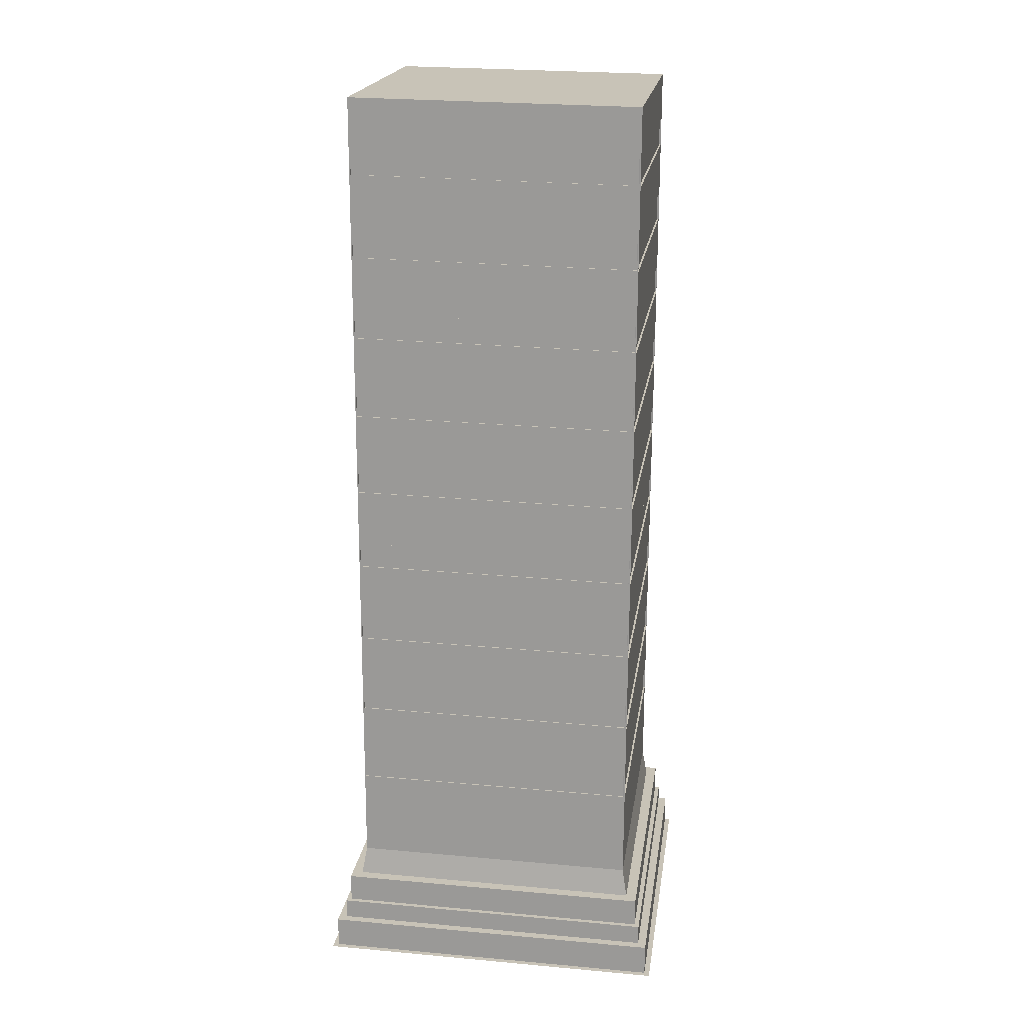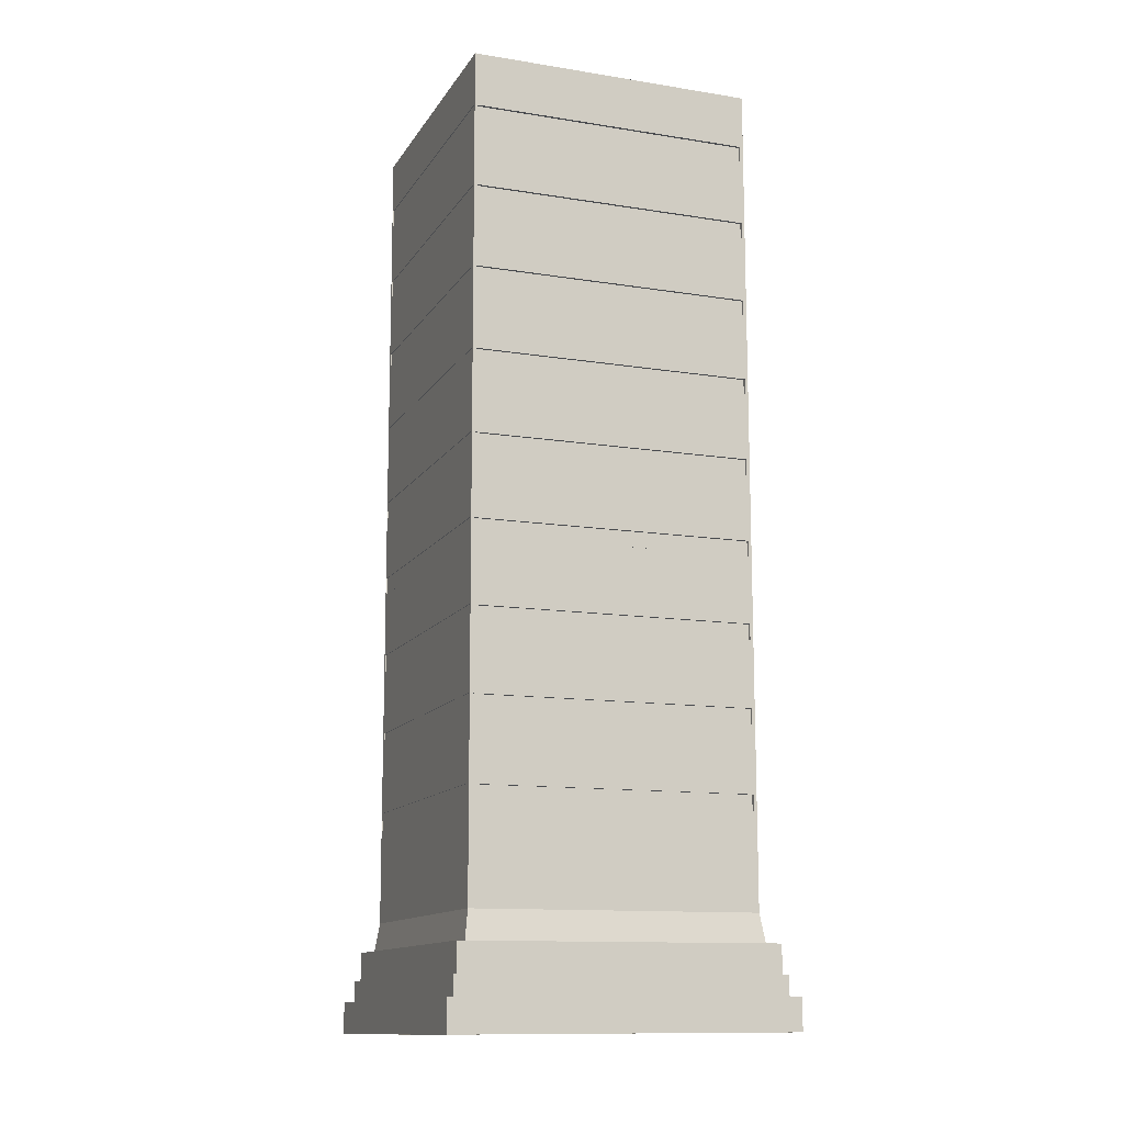
<metadata>
{"format":"obj","ext":"obj","renderer":"f3d","projection":"perspective","resolution":1024,"background":"white","views":[{"elev":19.5,"azim":98.2,"up":"+Y"},{"elev":-12.1,"azim":-20.8,"up":"+Y"}]}
</metadata>
<code>
o Hochhaus_Fläche.002
v -5.85 4.404 -6.111
v -5.85 6.108 -6.116
v 6.058 6.108 -6.116
v 6.058 4.404 -6.111
v 6.058 4.587 5.729
v 6.058 6.291 5.724
v -5.85 6.291 5.724
v -5.85 4.587 5.729
v -5.85 9.515 -6.126
v -5.85 11.22 -6.131
v 6.058 11.22 -6.131
v 6.058 9.515 -6.126
v 6.058 9.698 5.714
v 6.058 11.4 5.709
v -5.85 11.4 5.709
v -5.85 9.698 5.714
v -5.85 16.51 5.694
v -5.85 18.22 5.689
v -5.85 18.03 -6.151
v -5.85 16.33 -6.146
v 6.058 16.33 -6.146
v 6.058 18.03 -6.151
v 6.058 18.22 5.689
v 6.058 16.51 5.694
v -5.85 23.14 -6.166
v -5.85 24.85 -6.171
v 6.058 24.85 -6.171
v 6.058 23.14 -6.166
v 6.058 23.33 5.674
v 6.058 25.03 5.669
v -5.85 25.03 5.669
v -5.85 23.33 5.674
v -5.85 30.14 5.654
v -5.85 31.85 5.649
v -5.85 31.66 -6.191
v -5.85 29.96 -6.186
v 6.058 29.96 -6.186
v 6.058 31.66 -6.191
v 6.058 31.85 5.649
v 6.058 30.14 5.654
v 6.058 36.77 -6.206
v 6.058 38.48 -6.211
v 6.058 38.66 5.629
v 6.058 36.96 5.634
v -5.85 36.77 -6.206
v -5.85 38.48 -6.211
v -5.85 38.66 5.629
v -5.85 36.96 5.634
v -7.006 -0.1411 -7.288
v -7.006 1.169 -7.292
v 7.214 1.169 -7.292
v 7.214 -0.1411 -7.288
v 7.214 0.07865 6.933
v 7.437 0.08209 7.155
v 7.437 -0.1445 -7.51
v -7.006 0.07865 6.933
v -7.229 0.08209 7.155
v -7.229 -0.1445 -7.51
v -6.657 1.175 -6.943
v -6.657 2.009 -6.945
v 6.865 2.009 -6.945
v 6.865 1.175 -6.943
v 7.214 1.389 6.929
v -7.006 1.389 6.929
v 6.865 1.384 6.58
v -6.657 1.384 6.58
v 6.674 2.011 -6.754
v 6.674 3.203 -6.758
v 6.674 3.406 6.383
v 6.674 2.215 6.386
v 6.865 2.217 6.577
v -6.657 2.217 6.577
v -6.466 2.215 6.386
v -6.466 2.011 -6.754
v -6.019 3.399 5.936
v -6.019 3.21 -6.311
v -6.466 3.203 -6.758
v -6.466 3.406 6.383
v 6.227 3.399 5.936
v 6.227 3.21 -6.311
v 6.058 7.994 5.719
v -5.85 7.994 5.719
v -5.85 22.11 5.556
v -5.817 22.11 5.556
v -5.817 21.93 -6.041
v -5.85 21.93 -6.041
v -5.85 7.811 -6.121
v 6.058 7.811 -6.121
v 6.058 8.13 -6.075
v 6.008 8.13 -6.075
v 6.008 8.311 5.671
v 6.058 8.311 5.671
v 6.037 31.92 -6.192
v 6.025 31.92 -6.114
v 6.025 33.11 -6.118
v 6.037 33.11 -6.195
v -5.714 22.15 5.677
v -5.714 22.14 5.558
v -5.714 22.8 5.556
v -5.714 22.81 5.675
v -5.85 28.75 -6.061
v -5.817 28.75 -6.061
v -5.817 29.47 -6.063
v -5.85 29.47 -6.063
v -5.85 13.11 5.704
v -5.85 14.81 5.699
v -5.85 14.63 -6.141
v -5.85 12.92 -6.136
v 6.058 29.82 5.608
v 6.008 29.82 5.608
v 6.008 29.64 -6.138
v 6.058 29.64 -6.138
v -5.829 25.11 -6.172
v -5.841 25.11 -6.094
v 6.025 25.11 -6.094
v 6.037 25.11 -6.172
v -5.714 12.58 5.705
v -5.714 12.58 5.586
v 5.922 12.58 5.586
v 5.922 12.58 5.705
v 6.037 8.069 -6.122
v 6.025 8.07 -6.044
v 6.025 9.259 -6.048
v 6.037 9.258 -6.125
v 6.058 12.92 -6.136
v 6.058 14.63 -6.141
v 6.058 14.81 5.699
v 6.058 13.11 5.704
v 5.922 35.77 5.637
v 5.922 35.77 5.518
v -5.714 35.77 5.518
v -5.714 35.77 5.637
v -5.85 19.25 -6.033
v -5.817 19.25 -6.033
v -5.817 19.43 5.564
v -5.85 19.43 5.564
v 6.058 16.01 -6.098
v 6.008 16.01 -6.098
v 6.008 14.94 -6.095
v 6.058 14.94 -6.095
v 6.058 36.46 -6.158
v 6.008 36.46 -6.158
v 6.008 35.39 -6.155
v 6.058 35.39 -6.155
v -5.85 19.74 -6.156
v -5.85 21.44 -6.161
v 6.058 21.44 -6.161
v 6.058 19.74 -6.156
v -5.829 33.11 -6.195
v -5.841 33.11 -6.118
v -5.841 31.92 -6.114
v -5.829 31.92 -6.192
v -5.714 18.74 5.687
v -5.714 18.74 5.568
v -5.714 19.4 5.566
v -5.714 19.4 5.685
v -5.85 25.34 -6.051
v -5.817 25.34 -6.051
v -5.817 26.06 -6.053
v -5.85 26.06 -6.053
v -5.85 18.7 5.566
v -5.817 18.7 5.566
v -5.817 18.52 -6.031
v -5.85 18.52 -6.031
v 6.058 19.92 5.684
v 6.058 21.62 5.679
v -5.85 21.62 5.679
v -5.85 19.92 5.684
v 6.058 28.57 -6.135
v 6.008 28.57 -6.135
v 6.008 28.76 5.611
v 6.058 28.76 5.611
v 6.037 22.89 -6.165
v 6.025 22.89 -6.088
v -5.841 22.89 -6.088
v -5.829 22.89 -6.165
v 5.922 11.92 5.707
v 5.922 11.92 5.588
v -5.714 11.92 5.588
v -5.714 11.92 5.707
v -5.714 33.03 5.645
v -5.714 33.03 5.526
v 5.922 33.03 5.526
v 5.922 33.03 5.645
v -5.85 26.73 5.664
v -5.85 28.44 5.659
v -5.85 28.26 -6.181
v -5.85 26.55 -6.176
v -5.85 26.24 5.544
v -5.817 26.24 5.544
v -5.817 25.52 5.546
v -5.85 25.52 5.546
v 6.058 12.61 -6.088
v 6.008 12.61 -6.088
v 6.008 11.54 -6.085
v 6.058 11.54 -6.085
v -5.829 9.258 -6.125
v -5.841 9.259 -6.048
v -5.841 8.07 -6.044
v -5.829 8.069 -6.122
v -5.829 29.7 -6.185
v -5.841 29.7 -6.108
v -5.841 28.51 -6.104
v -5.829 28.51 -6.182
v 6.058 26.55 -6.176
v 6.058 28.26 -6.181
v 6.058 28.44 5.659
v 6.058 26.73 5.664
v 5.922 19.4 5.685
v 5.922 19.4 5.566
v 5.922 18.74 5.568
v 5.922 18.74 5.687
v -5.85 15.84 -6.023
v -5.817 15.84 -6.023
v -5.817 16.02 5.574
v -5.85 16.02 5.574
v 6.058 35.57 5.591
v 6.008 35.57 5.591
v 6.008 36.64 5.588
v 6.058 36.64 5.588
v -5.85 22.84 5.554
v -5.817 22.84 5.554
v -5.85 33.37 -6.196
v -5.85 35.07 -6.201
v 6.058 35.07 -6.201
v 6.058 33.37 -6.196
v 6.058 26.42 5.618
v 6.008 26.42 5.618
v 6.008 26.23 -6.128
v 6.058 26.23 -6.128
v -5.829 21.7 -6.162
v -5.841 21.7 -6.084
v 6.025 21.7 -6.084
v 6.037 21.7 -6.162
v -5.714 9.176 5.715
v -5.714 9.174 5.596
v 5.922 9.174 5.596
v 5.922 9.176 5.715
v -5.85 15.3 5.576
v -5.817 15.3 5.576
v -5.817 15.12 -6.021
v -5.85 15.12 -6.021
v 6.058 33.55 5.644
v 6.058 35.25 5.639
v -5.85 35.25 5.639
v -5.85 33.55 5.644
v 6.058 11.72 5.661
v 6.008 11.72 5.661
v 6.008 12.79 5.658
v 6.058 12.79 5.658
v 6.037 28.51 -6.182
v 6.025 28.51 -6.104
v 6.025 29.7 -6.108
v 6.037 29.7 -6.185
v 5.922 32.37 5.647
v 5.922 32.37 5.528
v -5.714 32.37 5.528
v -5.714 32.37 5.647
v 5.245 38.65 4.816
v 5.245 38.49 -5.398
v -5.037 38.49 -5.398
v -5.037 38.65 4.816
v 6.058 8.204 5.718
v 6.058 8.021 -6.121
v -5.85 8.204 5.718
v -5.85 8.021 -6.121
v 6.058 9.306 -6.125
v 6.058 9.488 5.715
v -5.85 9.488 5.715
v -5.85 9.306 -6.125
v 6.058 11.61 5.708
v 6.058 11.43 -6.131
v -5.85 11.61 5.708
v -5.85 11.43 -6.131
v 6.058 12.71 -6.135
v 6.058 12.9 5.705
v -5.85 12.9 5.705
v -5.85 12.71 -6.135
v 6.058 15.02 5.698
v 6.058 14.84 -6.141
v -5.85 15.02 5.698
v -5.85 14.84 -6.141
v 6.058 16.12 -6.145
v 6.058 16.3 5.695
v -5.85 16.3 5.695
v -5.85 16.12 -6.145
v 6.058 18.43 5.688
v 6.058 18.24 -6.151
v -5.85 18.43 5.688
v -5.85 18.24 -6.151
v 6.058 19.53 -6.155
v 6.058 19.71 5.685
v -5.85 19.71 5.685
v -5.85 19.53 -6.155
v 6.058 21.83 5.678
v 6.058 21.65 -6.162
v -5.85 21.83 5.678
v -5.85 21.65 -6.162
v 6.058 22.93 -6.165
v 6.058 23.12 5.674
v -5.85 23.12 5.674
v -5.85 22.93 -6.165
v 6.058 25.24 5.668
v 6.058 25.06 -6.172
v -5.85 25.24 5.668
v -5.85 25.06 -6.172
v 6.058 26.34 -6.175
v 6.058 26.53 5.664
v -5.85 26.53 5.664
v -5.85 26.34 -6.175
v 6.058 28.65 5.658
v 6.058 28.46 -6.182
v -5.85 28.65 5.658
v -5.85 28.46 -6.182
v 6.058 29.75 -6.185
v 6.058 29.93 5.654
v -5.85 29.93 5.654
v -5.85 29.75 -6.185
v 6.058 32.06 5.648
v 6.058 31.87 -6.192
v -5.85 32.06 5.648
v -5.85 31.87 -6.192
v 6.058 33.16 -6.195
v 6.058 33.34 5.644
v -5.85 33.34 5.644
v -5.85 33.16 -6.195
v 6.058 35.46 5.638
v 6.058 35.28 -6.202
v -5.85 35.46 5.638
v -5.85 35.28 -6.202
v 6.058 36.56 -6.205
v 6.058 36.75 5.634
v -5.85 36.75 5.634
v -5.85 36.56 -6.205
v -5.714 8.516 5.717
v 5.922 8.516 5.717
v -5.714 15.99 5.695
v -5.714 15.33 5.697
v 5.922 15.33 5.697
v 5.922 15.99 5.695
v 5.922 22.15 5.677
v 5.922 22.81 5.675
v -5.714 26.21 5.665
v -5.714 25.55 5.667
v 5.922 25.55 5.667
v 5.922 26.21 5.665
v -5.714 29.62 5.655
v -5.714 28.96 5.657
v 5.922 28.96 5.657
v 5.922 29.62 5.655
v -5.714 36.43 5.635
v 5.922 36.43 5.635
v -5.714 36.43 5.516
v 5.922 36.43 5.516
v 5.922 15.33 5.578
v -5.714 15.33 5.578
v 5.922 22.8 5.556
v 5.922 22.14 5.558
v -5.714 15.99 5.576
v 5.922 15.99 5.576
v -5.714 25.55 5.548
v -5.714 26.21 5.546
v 5.922 26.21 5.546
v 5.922 25.55 5.548
v -5.714 28.96 5.538
v -5.714 29.62 5.536
v 5.922 29.62 5.536
v 5.922 28.96 5.538
v -5.714 8.514 5.598
v 5.922 8.514 5.598
v -5.85 9.028 -6.003
v -5.85 8.302 -6.001
v -5.85 8.481 5.596
v -5.85 9.207 5.594
v -5.85 12.44 -6.013
v -5.85 11.71 -6.011
v -5.85 11.89 5.586
v -5.85 12.61 5.584
v -5.85 22.66 -6.043
v -5.85 28.92 5.536
v -5.85 29.65 5.534
v -5.85 32.88 -6.073
v -5.85 32.15 -6.071
v -5.85 32.33 5.526
v -5.85 33.06 5.524
v -5.85 36.29 -6.083
v -5.85 35.56 -6.081
v -5.85 35.74 5.516
v -5.85 36.47 5.514
v -5.817 29.65 5.534
v -5.817 28.92 5.536
v -5.817 8.302 -6.001
v -5.817 9.028 -6.003
v -5.817 22.66 -6.043
v -5.817 32.15 -6.071
v -5.817 32.88 -6.073
v -5.817 9.207 5.594
v -5.817 8.481 5.596
v -5.817 33.06 5.524
v -5.817 32.33 5.526
v -5.817 11.71 -6.011
v -5.817 12.44 -6.013
v -5.817 35.56 -6.081
v -5.817 36.29 -6.083
v -5.817 12.61 5.584
v -5.817 11.89 5.586
v -5.817 36.47 5.514
v -5.817 35.74 5.516
v -5.829 11.48 -6.132
v -5.829 12.67 -6.135
v 6.037 12.67 -6.135
v 6.037 11.48 -6.132
v 6.037 16.07 -6.145
v 6.037 14.88 -6.142
v -5.829 14.88 -6.142
v -5.829 16.07 -6.145
v 6.037 19.48 -6.155
v 6.037 18.29 -6.152
v -5.829 18.29 -6.152
v -5.829 19.48 -6.155
v -5.829 26.29 -6.175
v 6.037 26.29 -6.175
v -5.829 35.33 -6.202
v -5.829 36.52 -6.205
v 6.037 36.52 -6.205
v 6.037 35.33 -6.202
v -5.841 12.67 -6.058
v -5.841 11.48 -6.054
v 6.025 26.3 -6.098
v -5.841 26.3 -6.098
v -5.841 36.52 -6.128
v -5.841 35.33 -6.124
v 6.025 11.48 -6.054
v 6.025 12.67 -6.058
v 6.025 35.33 -6.124
v 6.025 36.52 -6.128
v 6.025 14.88 -6.064
v 6.025 16.07 -6.068
v -5.841 16.07 -6.068
v -5.841 14.88 -6.064
v 6.025 18.29 -6.074
v 6.025 19.48 -6.078
v -5.841 19.48 -6.078
v -5.841 18.29 -6.074
v 6.058 9.379 5.668
v 6.058 9.198 -6.078
v 6.058 16.19 5.648
v 6.058 15.13 5.651
v 6.058 19.6 5.638
v 6.058 18.53 5.641
v 6.058 18.35 -6.105
v 6.058 19.42 -6.108
v 6.058 23.01 5.628
v 6.058 21.94 5.631
v 6.058 21.76 -6.115
v 6.058 22.83 -6.118
v 6.058 25.35 5.621
v 6.058 25.17 -6.125
v 6.058 33.23 5.598
v 6.058 32.16 5.601
v 6.058 31.98 -6.145
v 6.058 33.05 -6.148
v 6.008 15.13 5.651
v 6.008 16.19 5.648
v 6.008 31.98 -6.145
v 6.008 32.16 5.601
v 6.008 9.379 5.668
v 6.008 9.198 -6.078
v 6.008 18.53 5.641
v 6.008 19.6 5.638
v 6.008 33.23 5.598
v 6.008 33.05 -6.148
v 6.008 19.42 -6.108
v 6.008 18.35 -6.105
v 6.008 21.94 5.631
v 6.008 23.01 5.628
v 6.008 22.83 -6.118
v 6.008 21.76 -6.115
v 6.008 25.35 5.621
v 6.008 25.17 -6.125
f 370 237 236 369
f 178 119 118 179
f 355 360 359 356
f 211 210 155 154
f 358 357 99 98
f 364 363 362 361
f 368 367 366 365
f 256 183 182 257
f 130 354 353 131
f 398 397 393 392
f 406 405 402 401
f 240 215 214 241
f 162 135 134 163
f 84 222 394 85
f 191 190 159 158
f 391 390 103 102
f 400 399 396 395
f 408 407 404 403
f 199 198 123 122
f 428 427 434 433
f 440 439 438 437
f 444 443 442 441
f 232 175 174 233
f 114 430 429 115
f 203 202 253 252
f 151 150 95 94
f 432 431 436 435
f 90 468 467 91
f 195 194 249 248
f 139 138 464 463
f 474 473 470 469
f 478 477 476 475
f 480 229 228 479
f 170 111 110 171
f 465 472 471 466
f 143 142 219 218
f 49 50 51 52
f 53 54 55 52
f 56 57 54 53
f 49 58 57 56
f 52 55 58 49
f 59 60 61 62
f 53 63 64 56
f 56 64 50 49
f 52 51 63 53
f 65 63 51 62
f 66 64 63 65
f 59 50 64 66
f 62 51 50 59
f 67 68 69 70
f 65 71 72 66
f 66 72 60 59
f 62 61 71 65
f 70 71 61 67
f 73 72 71 70
f 74 60 72 73
f 67 61 60 74
f 75 8 1 76
f 74 77 68 67
f 70 69 78 73
f 73 78 77 74
f 79 69 68 80
f 75 78 69 79
f 76 77 78 75
f 80 68 77 76
f 80 4 5 79
f 76 1 4 80
f 79 5 8 75
f 6 81 82 7
f 83 84 85 86
f 7 82 87 2
f 3 88 81 6
f 2 87 88 3
f 89 90 91 92
f 93 94 95 96
f 97 98 99 100
f 101 102 103 104
f 105 106 107 108
f 109 110 111 112
f 113 114 115 116
f 117 118 119 120
f 121 122 123 124
f 125 126 127 128
f 108 107 126 125
f 128 127 106 105
f 129 130 131 132
f 133 134 135 136
f 137 138 139 140
f 141 142 143 144
f 145 146 147 148
f 149 150 151 152
f 153 154 155 156
f 157 158 159 160
f 161 162 163 164
f 165 166 167 168
f 168 167 146 145
f 148 147 166 165
f 169 170 171 172
f 173 174 175 176
f 177 178 179 180
f 181 182 183 184
f 185 186 187 188
f 189 190 191 192
f 193 194 195 196
f 197 198 199 200
f 201 202 203 204
f 205 206 207 208
f 188 187 206 205
f 208 207 186 185
f 209 210 211 212
f 213 214 215 216
f 217 218 219 220
f 221 222 84 83
f 223 224 225 226
f 227 228 229 230
f 231 232 233 234
f 235 236 237 238
f 239 240 241 242
f 243 244 245 246
f 246 245 224 223
f 226 225 244 243
f 247 248 249 250
f 251 252 253 254
f 255 256 257 258
f 259 260 261 262
f 259 43 42 260
f 262 47 43 259
f 261 46 47 262
f 260 42 46 261
f 263 81 88 264
f 265 82 81 263
f 266 87 82 265
f 264 88 87 266
f 267 12 13 268
f 268 13 16 269
f 269 16 9 270
f 270 9 12 267
f 271 14 11 272
f 273 15 14 271
f 274 10 15 273
f 272 11 10 274
f 275 125 128 276
f 276 128 105 277
f 277 105 108 278
f 278 108 125 275
f 279 127 126 280
f 281 106 127 279
f 282 107 106 281
f 280 126 107 282
f 283 21 24 284
f 284 24 17 285
f 285 17 20 286
f 286 20 21 283
f 287 23 22 288
f 289 18 23 287
f 290 19 18 289
f 288 22 19 290
f 291 148 165 292
f 292 165 168 293
f 293 168 145 294
f 294 145 148 291
f 295 166 147 296
f 297 167 166 295
f 298 146 167 297
f 296 147 146 298
f 299 28 29 300
f 300 29 32 301
f 301 32 25 302
f 302 25 28 299
f 303 30 27 304
f 305 31 30 303
f 306 26 31 305
f 304 27 26 306
f 307 205 208 308
f 308 208 185 309
f 309 185 188 310
f 310 188 205 307
f 311 207 206 312
f 313 186 207 311
f 314 187 186 313
f 312 206 187 314
f 315 37 40 316
f 316 40 33 317
f 317 33 36 318
f 318 36 37 315
f 319 39 38 320
f 321 34 39 319
f 322 35 34 321
f 320 38 35 322
f 323 226 243 324
f 324 243 246 325
f 325 246 223 326
f 326 223 226 323
f 327 244 225 328
f 329 245 244 327
f 330 224 245 329
f 328 225 224 330
f 331 41 44 332
f 332 44 48 333
f 333 48 45 334
f 334 45 41 331
f 235 269 265 335
f 336 263 268 238
f 117 277 273 180
f 177 271 276 120
f 337 285 281 338
f 339 279 284 340
f 212 287 292 209
f 156 293 289 153
f 100 301 297 97
f 341 295 300 342
f 343 309 305 344
f 345 303 308 346
f 347 317 313 348
f 349 311 316 350
f 181 325 321 258
f 255 319 324 184
f 351 333 329 132
f 129 327 332 352
f 335 265 263 336
f 238 268 269 235
f 180 273 271 177
f 120 276 277 117
f 338 281 279 339
f 340 284 285 337
f 153 289 287 212
f 209 292 293 156
f 97 297 295 341
f 342 300 301 100
f 344 305 303 345
f 346 308 309 343
f 348 313 311 349
f 350 316 317 347
f 258 321 319 255
f 184 324 325 181
f 132 329 327 129
f 352 332 333 351
f 351 353 354 352
f 339 355 356 338
f 342 357 358 341
f 337 359 360 340
f 344 361 362 343
f 212 211 154 153
f 346 363 364 345
f 156 155 210 209
f 348 365 366 347
f 341 358 98 97
f 350 367 368 349
f 335 369 236 235
f 100 99 357 342
f 258 257 182 181
f 238 237 370 336
f 345 364 361 344
f 184 183 256 255
f 180 179 118 117
f 343 362 363 346
f 132 131 353 351
f 120 119 178 177
f 349 368 365 348
f 352 354 130 129
f 338 356 359 337
f 347 366 367 350
f 336 370 369 335
f 340 360 355 339
f 371 270 266 372
f 373 265 269 374
f 375 278 274 376
f 377 273 277 378
f 213 286 282 242
f 239 281 285 216
f 133 294 290 164
f 161 289 293 136
f 379 302 298 86
f 83 297 301 221
f 192 305 309 189
f 160 310 306 157
f 104 318 314 101
f 380 313 317 381
f 382 326 322 383
f 384 321 325 385
f 386 334 330 387
f 388 329 333 389
f 372 266 265 373
f 374 269 270 371
f 376 274 273 377
f 378 277 278 375
f 242 282 281 239
f 216 285 286 213
f 164 290 289 161
f 136 293 294 133
f 86 298 297 83
f 221 301 302 379
f 157 306 305 192
f 189 309 310 160
f 101 314 313 380
f 381 317 318 104
f 383 322 321 384
f 385 325 326 382
f 387 330 329 388
f 389 333 334 386
f 381 390 391 380
f 372 392 393 371
f 379 394 222 221
f 383 395 396 382
f 374 397 398 373
f 192 191 158 157
f 385 399 400 384
f 376 401 402 375
f 160 159 190 189
f 387 403 404 386
f 378 405 406 377
f 380 391 102 101
f 389 407 408 388
f 242 241 214 213
f 104 103 390 381
f 373 398 392 372
f 216 215 240 239
f 384 400 395 383
f 371 393 397 374
f 164 163 134 133
f 382 396 399 385
f 377 406 401 376
f 136 135 162 161
f 388 408 403 387
f 375 402 405 378
f 86 85 394 379
f 386 404 407 389
f 200 266 270 197
f 124 267 264 121
f 409 274 278 410
f 411 275 272 412
f 413 283 280 414
f 415 282 286 416
f 417 291 288 418
f 419 290 294 420
f 231 298 302 176
f 173 299 296 234
f 113 306 310 421
f 422 307 304 116
f 254 315 312 251
f 204 314 318 201
f 152 322 326 149
f 96 323 320 93
f 423 330 334 424
f 425 331 328 426
f 121 264 266 200
f 197 270 267 124
f 412 272 274 409
f 410 278 275 411
f 414 280 282 415
f 416 286 283 413
f 418 288 290 419
f 420 294 291 417
f 234 296 298 231
f 176 302 299 173
f 116 304 306 113
f 421 310 307 422
f 251 312 314 204
f 201 318 315 254
f 93 320 322 152
f 149 326 323 96
f 426 328 330 423
f 424 334 331 425
f 410 427 428 409
f 422 429 430 421
f 424 431 432 423
f 412 433 434 411
f 204 203 252 251
f 426 435 436 425
f 414 437 438 413
f 254 253 202 201
f 200 199 122 121
f 416 439 440 415
f 152 151 94 93
f 124 123 198 197
f 418 441 442 417
f 96 95 150 149
f 409 428 433 412
f 420 443 444 419
f 423 432 435 426
f 411 434 427 410
f 176 175 232 231
f 425 436 431 424
f 415 440 437 414
f 234 233 174 173
f 413 438 439 416
f 421 430 114 113
f 419 444 441 418
f 116 115 429 422
f 417 442 443 420
f 445 268 263 92
f 89 264 267 446
f 250 276 271 247
f 196 272 275 193
f 140 280 283 137
f 447 284 279 448
f 449 292 287 450
f 451 288 291 452
f 453 300 295 454
f 455 296 299 456
f 227 308 303 457
f 458 304 307 230
f 169 312 315 112
f 109 316 311 172
f 459 324 319 460
f 461 320 323 462
f 220 332 327 217
f 144 328 331 141
f 92 263 264 89
f 446 267 268 445
f 247 271 272 196
f 193 275 276 250
f 448 279 280 140
f 137 283 284 447
f 450 287 288 451
f 452 291 292 449
f 454 295 296 455
f 456 299 300 453
f 457 303 304 458
f 230 307 308 227
f 172 311 312 169
f 112 315 316 109
f 460 319 320 461
f 462 323 324 459
f 217 327 328 144
f 141 331 332 220
f 448 463 464 447
f 461 465 466 460
f 445 467 468 446
f 450 469 470 449
f 459 471 472 462
f 196 195 248 247
f 452 473 474 451
f 144 143 218 217
f 250 249 194 193
f 454 475 476 453
f 220 219 142 141
f 140 139 463 448
f 456 477 478 455
f 447 464 138 137
f 457 479 228 227
f 451 474 469 450
f 230 229 480 458
f 449 470 473 452
f 112 111 170 169
f 455 478 475 454
f 172 171 110 109
f 92 91 467 445
f 453 476 477 456
f 460 466 471 459
f 446 468 90 89
f 458 480 479 457
f 462 472 465 461
f 1 2 3 4
f 5 6 7 8
f 8 7 2 1
f 4 3 6 5
f 9 10 11 12
f 13 14 15 16
f 16 15 10 9
f 12 11 14 13
f 17 18 19 20
f 21 22 23 24
f 20 19 22 21
f 24 23 18 17
f 25 26 27 28
f 29 30 31 32
f 32 31 26 25
f 28 27 30 29
f 33 34 35 36
f 37 38 39 40
f 36 35 38 37
f 40 39 34 33
f 41 42 43 44
f 45 46 42 41
f 44 43 47 48
f 48 47 46 45

</code>
